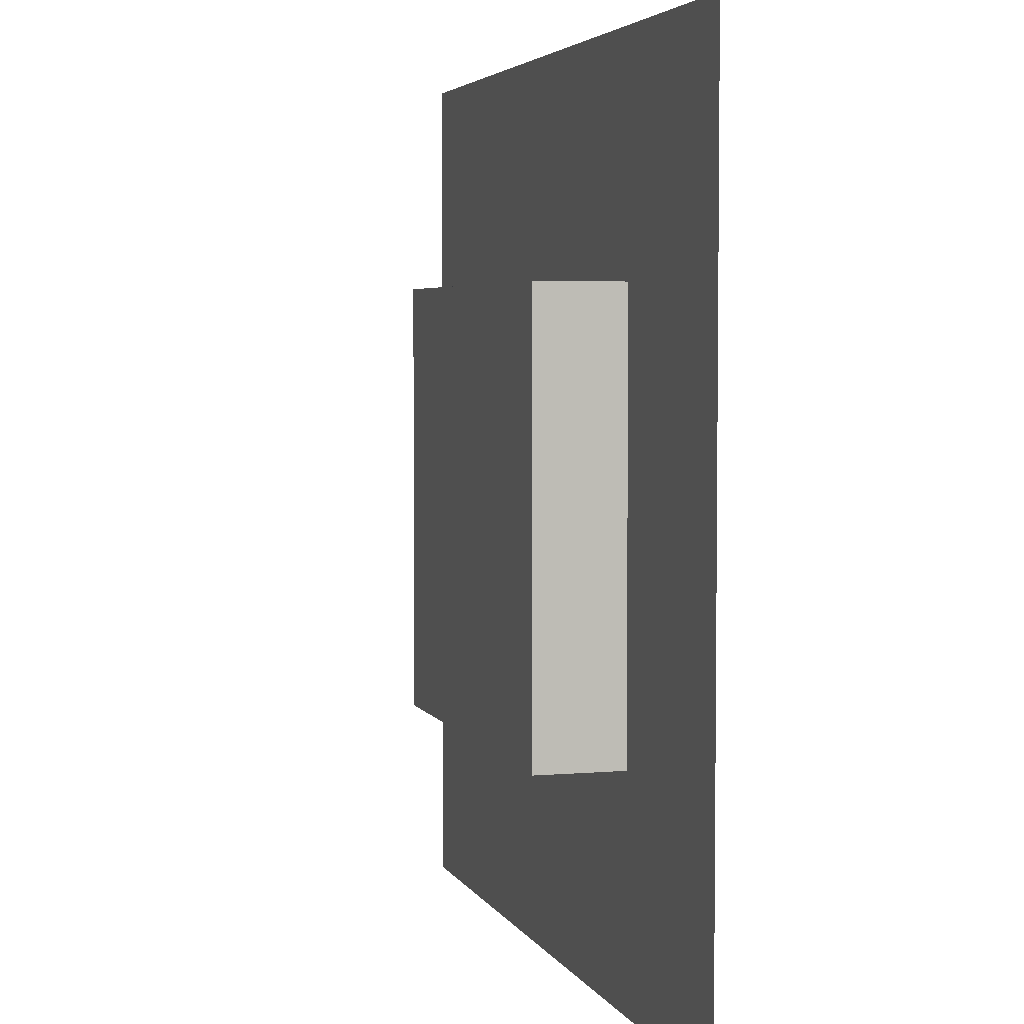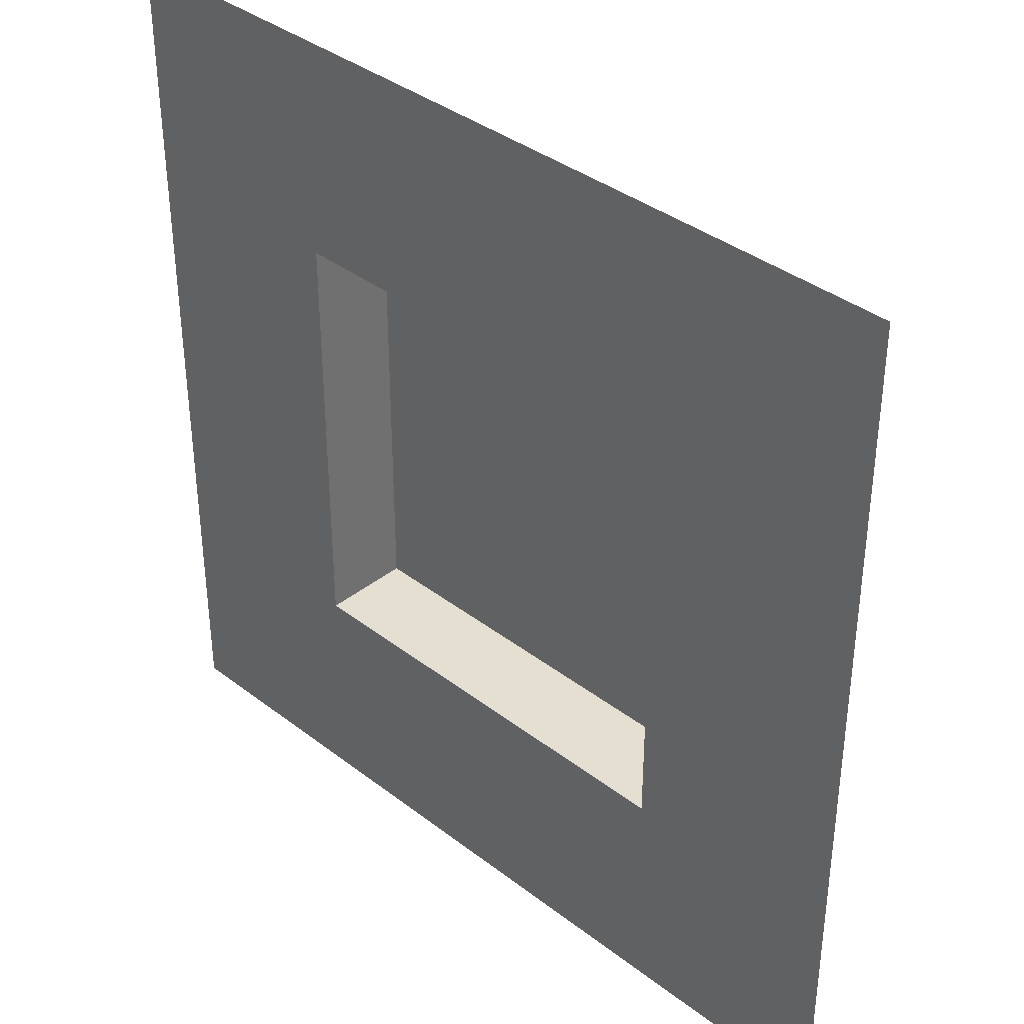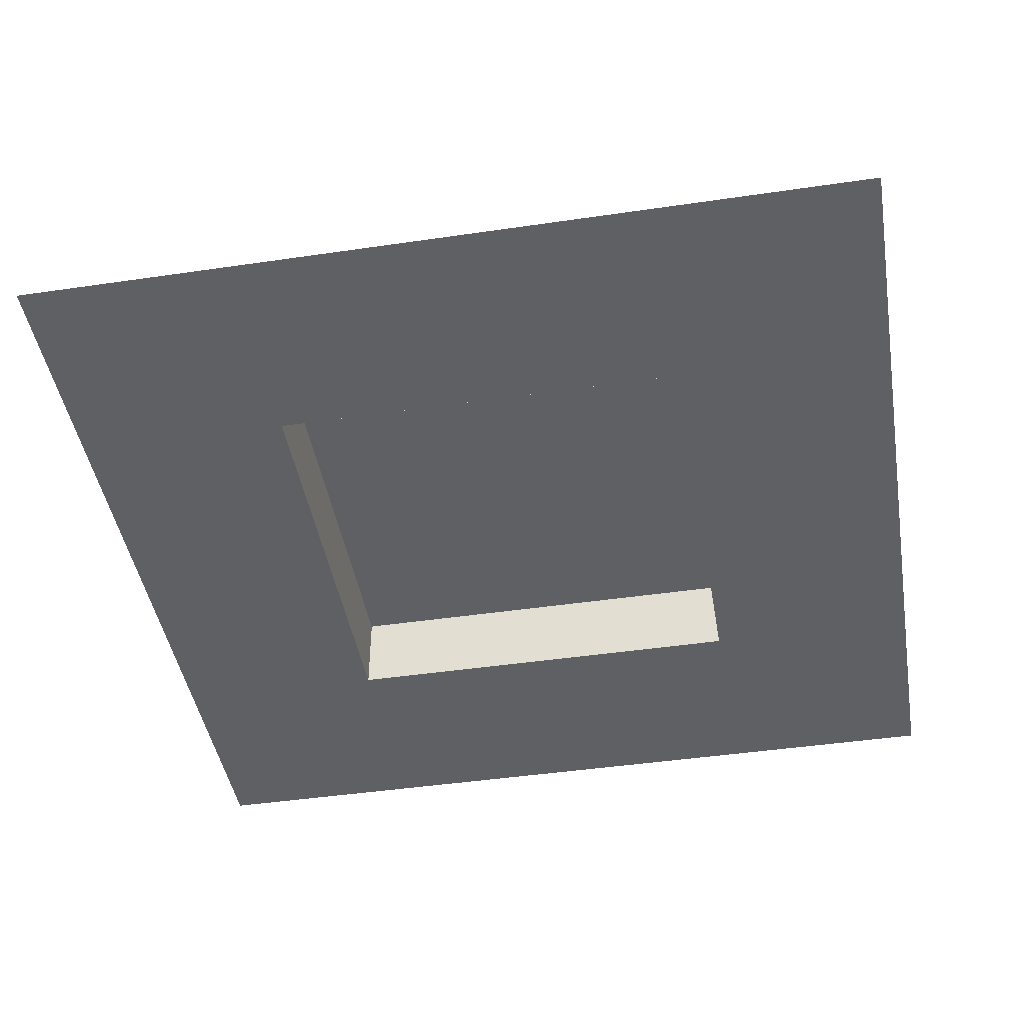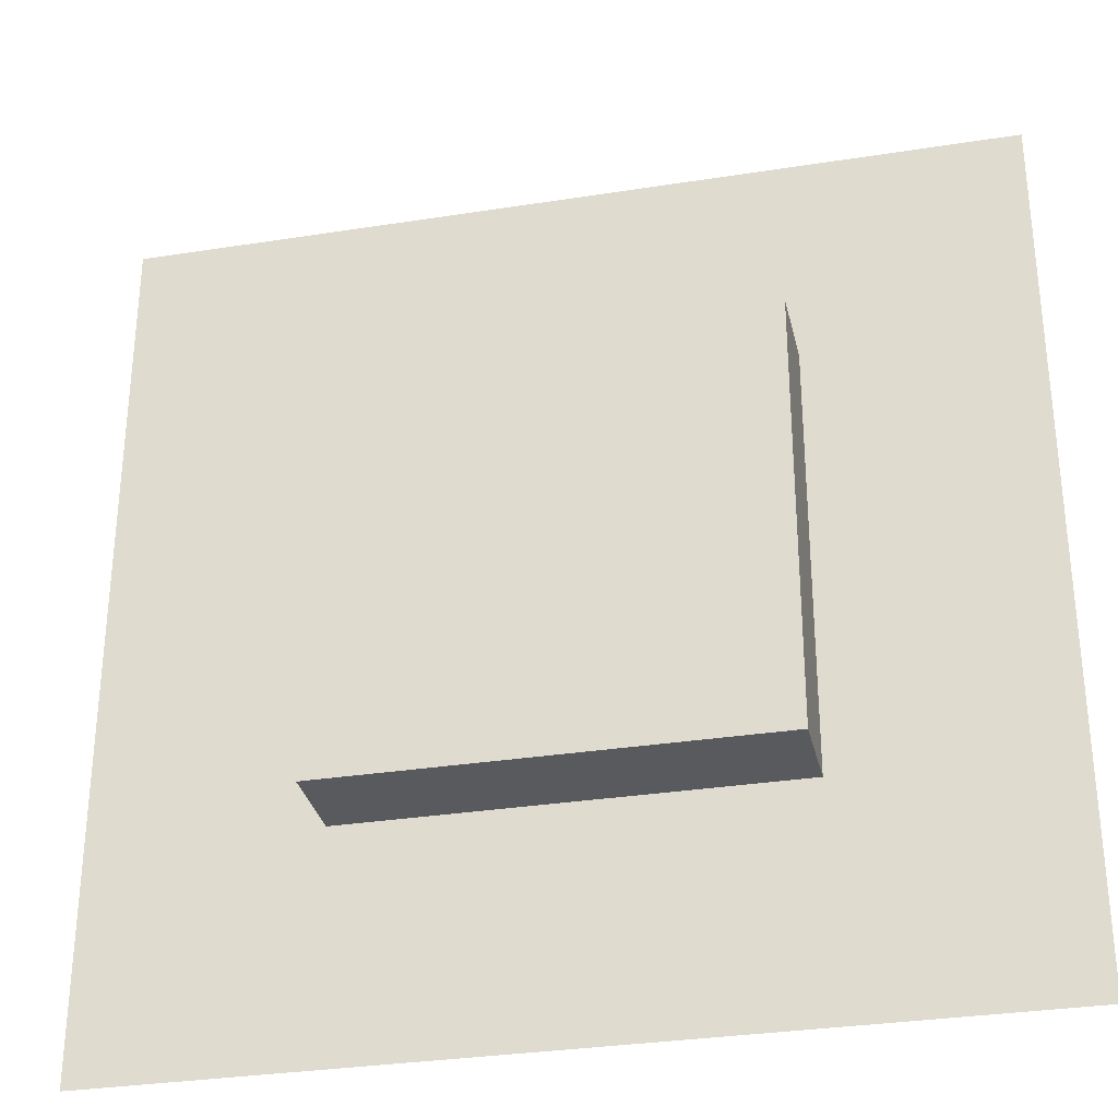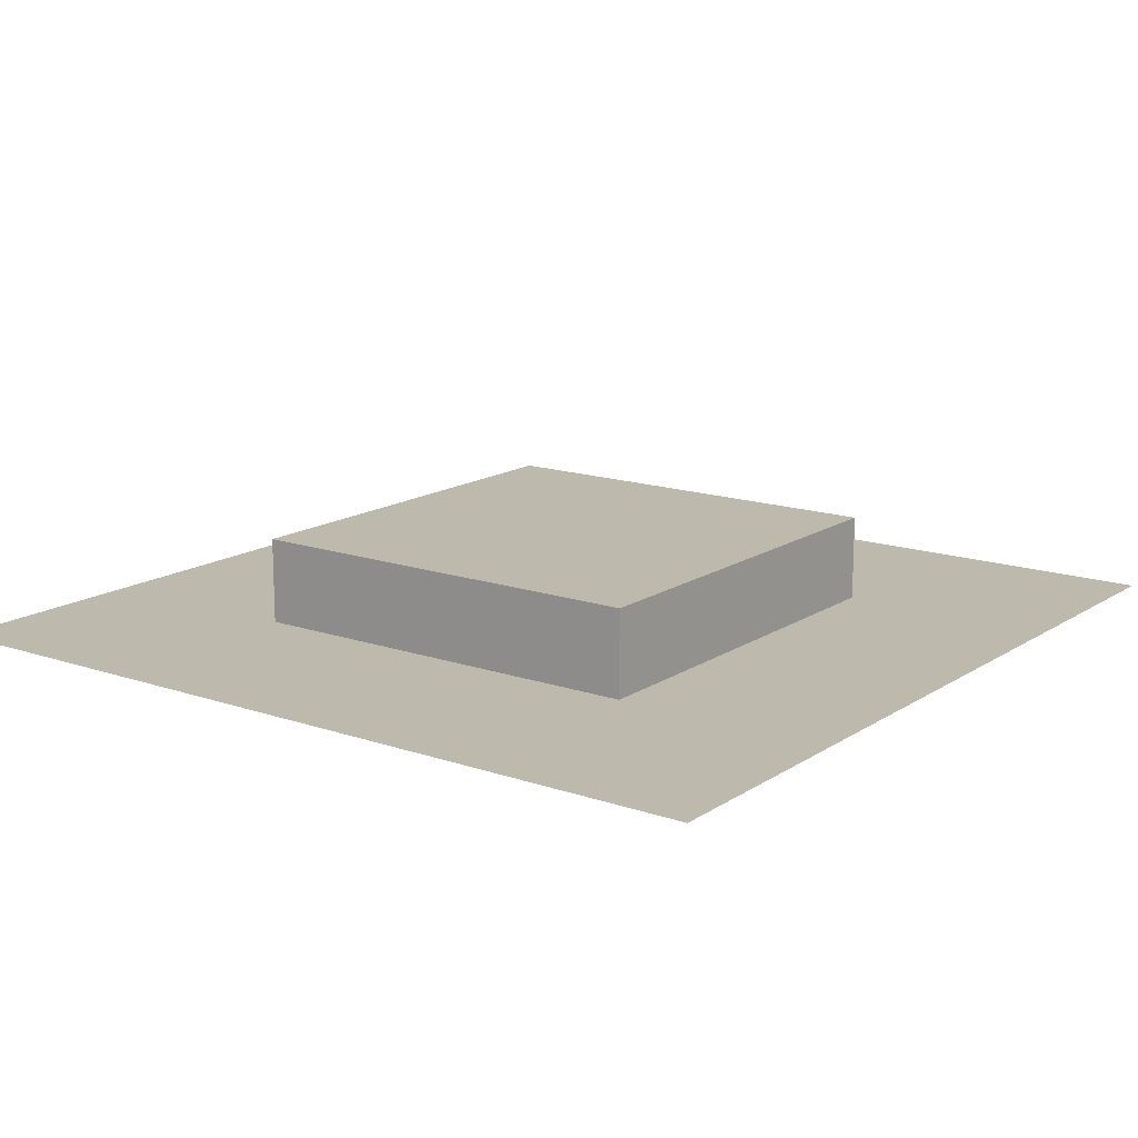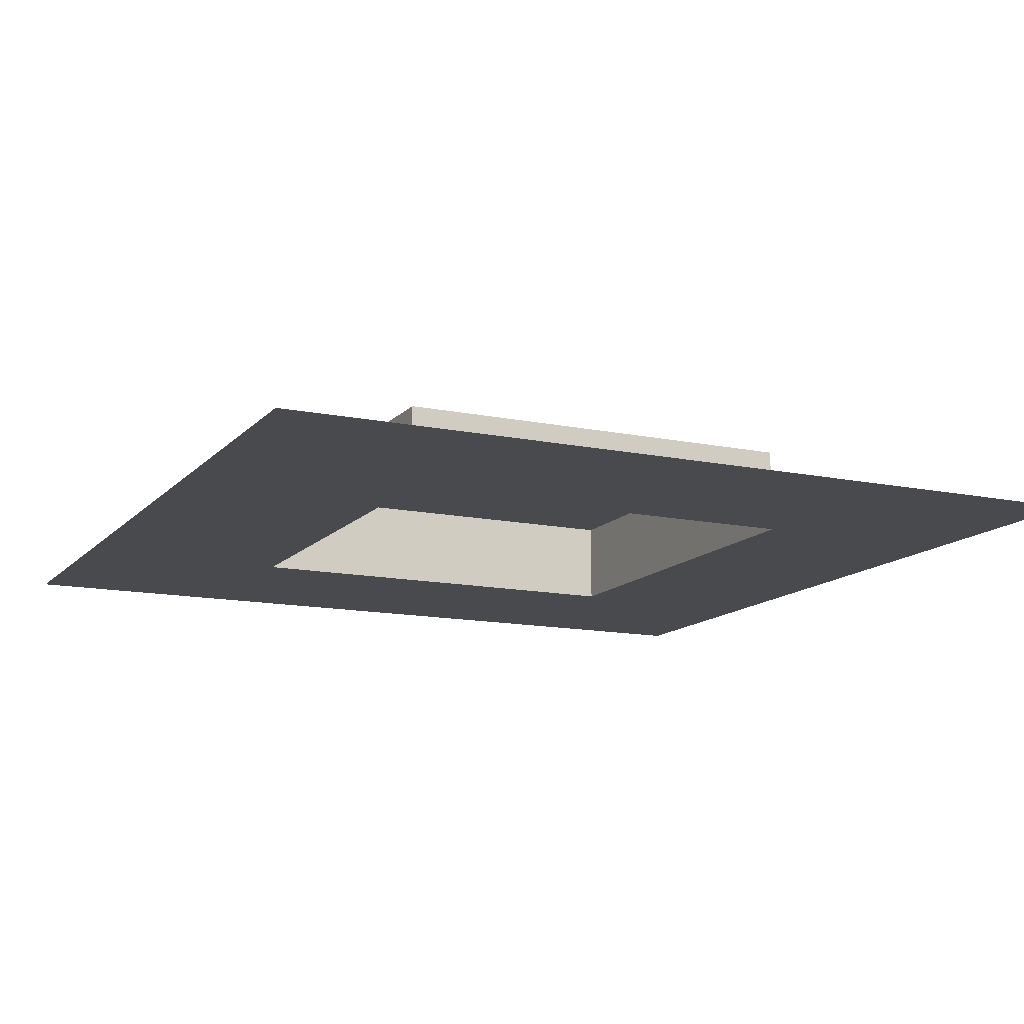
<metadata>
{"format":"obj","ext":"obj","renderer":"f3d","projection":"perspective","resolution":1024,"background":"white","views":[{"elev":4.1,"azim":74.0,"up":"+Y"},{"elev":37.5,"azim":-135.5,"up":"+Y"},{"elev":-44.7,"azim":9.7,"up":"+Z"},{"elev":-31.5,"azim":12.6,"up":"+Y"},{"elev":15.0,"azim":126.3,"up":"+Z"},{"elev":-13.3,"azim":154.6,"up":"+Z"}]}
</metadata>
<code>
g wall-b-flat-window
v 0.2466 0.2534 7.219e-16 1 1 1
v 0.2466 0.7466 7.219e-16 1 1 1
v 0.2466 0.2534 0.1 1 1 1
v 0.2466 0.7466 0.1 1 1 1
v -0.2466 0.7466 7.219e-16 1 1 1
v -0.2466 0.2534 7.219e-16 1 1 1
v -0.2466 0.7466 0.1 1 1 1
v -0.2466 0.2534 0.1 1 1 1
v -0.2989 0.7989 7.219e-16 1 1 1
v -0.2989 0.2011 7.219e-16 1 1 1
v 0.2989 0.7989 7.219e-16 1 1 1
v 0.2989 0.2011 7.219e-16 1 1 1
v -0.5 1 7.219e-16 1 1 1
v -0.5 0 7.219e-16 1 1 1
v 0.5 1 7.219e-16 1 1 1
v 0.5 0 7.219e-16 1 1 1
f 3 2 1
f 2 3 4
f 7 6 5
f 6 7 8
f 6 3 1
f 3 6 8
f 7 2 4
f 2 7 5
f 6 9 5
f 5 9 2
f 6 10 9
f 11 2 9
f 10 6 12
f 11 1 2
f 12 1 11
f 1 12 6
f 7 3 8
f 3 7 4
f 10 13 9
f 9 13 11
f 10 14 13
f 15 11 13
f 14 10 16
f 15 12 11
f 16 12 15
f 12 16 10
g wall-b-flat-window
f 3 2 1
f 2 3 4
f 7 6 5
f 6 7 8
f 6 3 1
f 3 6 8
f 7 2 4
f 2 7 5
f 6 9 5
f 5 9 2
f 6 10 9
f 11 2 9
f 10 6 12
f 11 1 2
f 12 1 11
f 1 12 6
f 7 3 8
f 3 7 4
f 10 13 9
f 9 13 11
f 10 14 13
f 15 11 13
f 14 10 16
f 15 12 11
f 16 12 15
f 12 16 10

</code>
